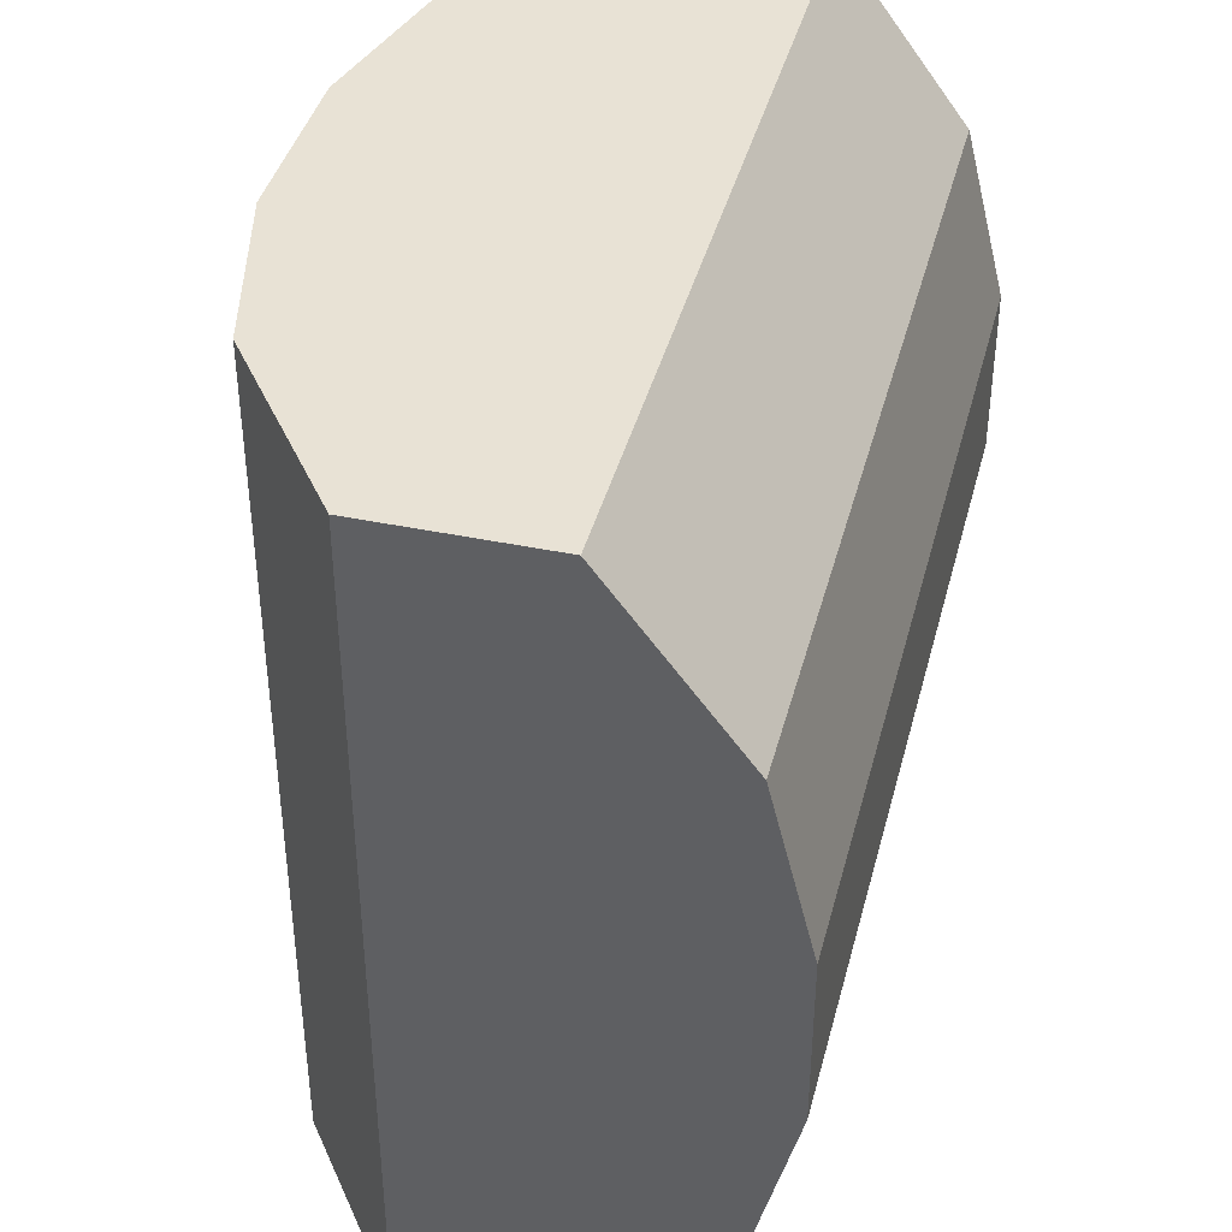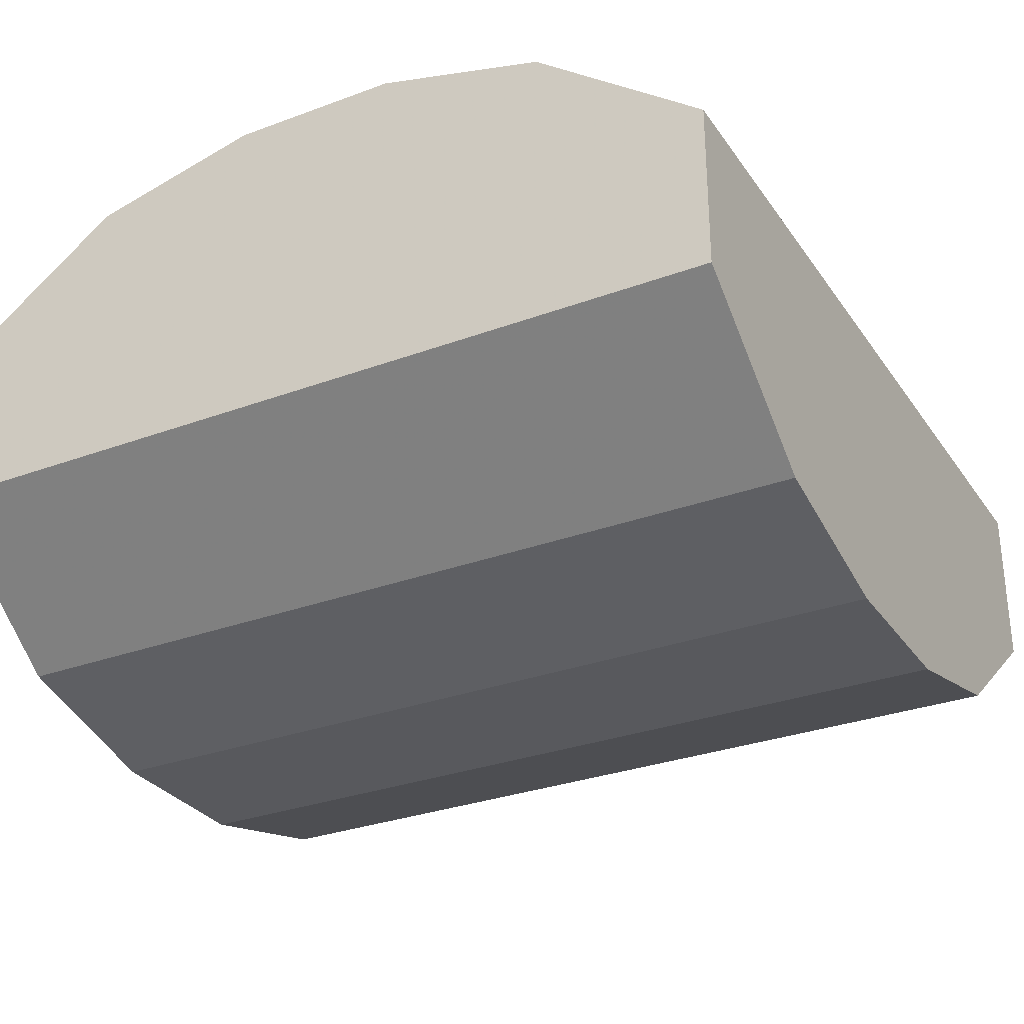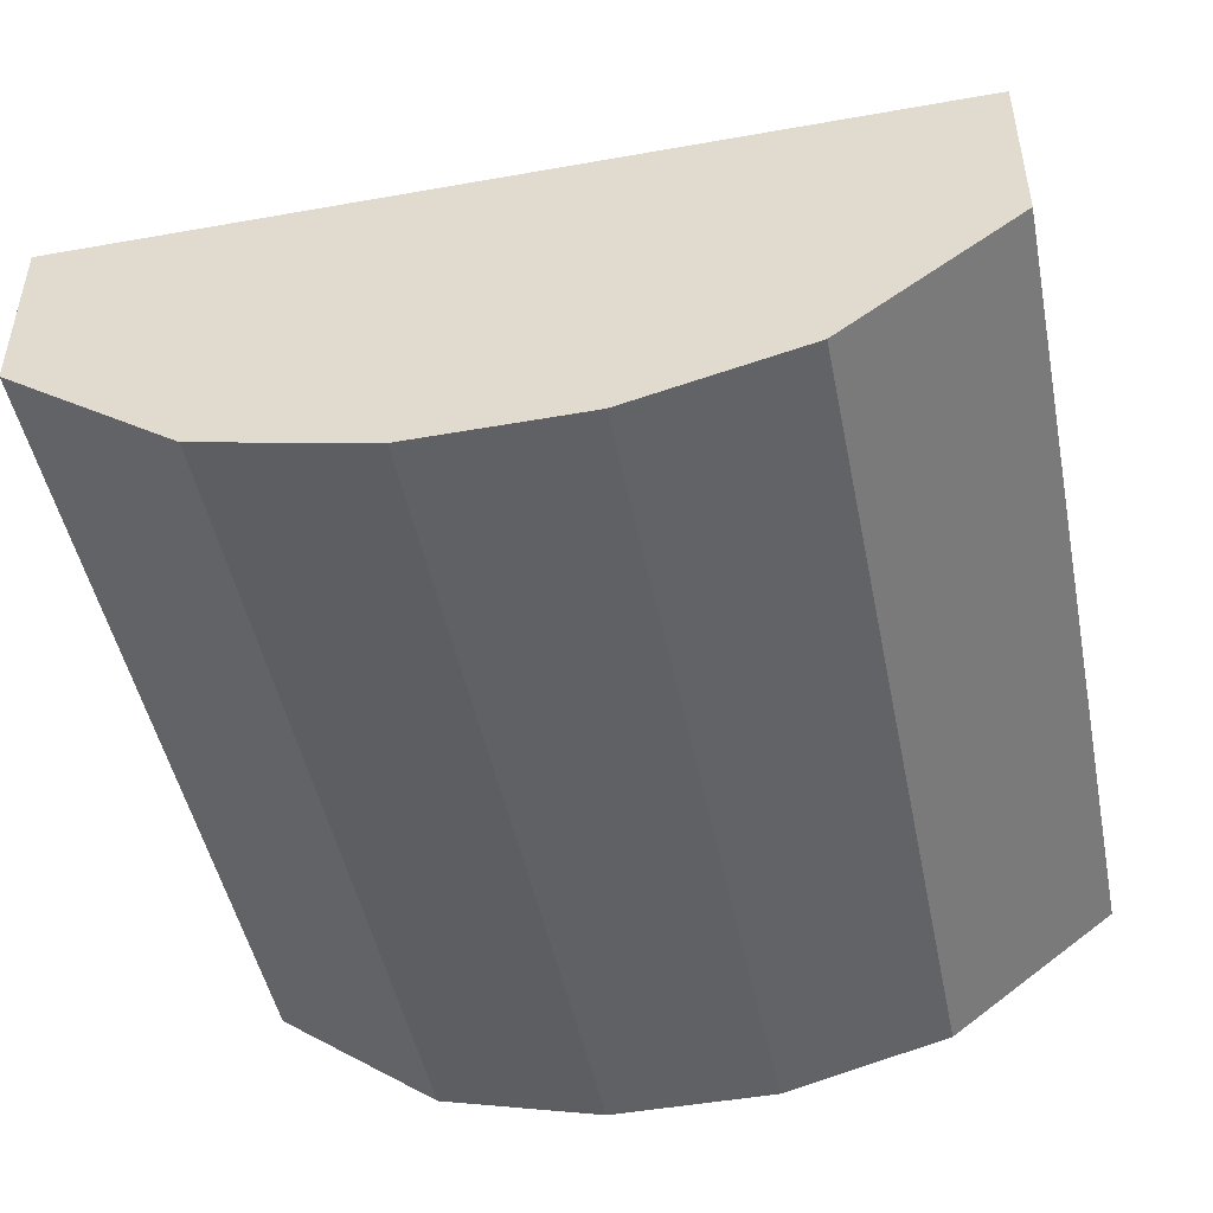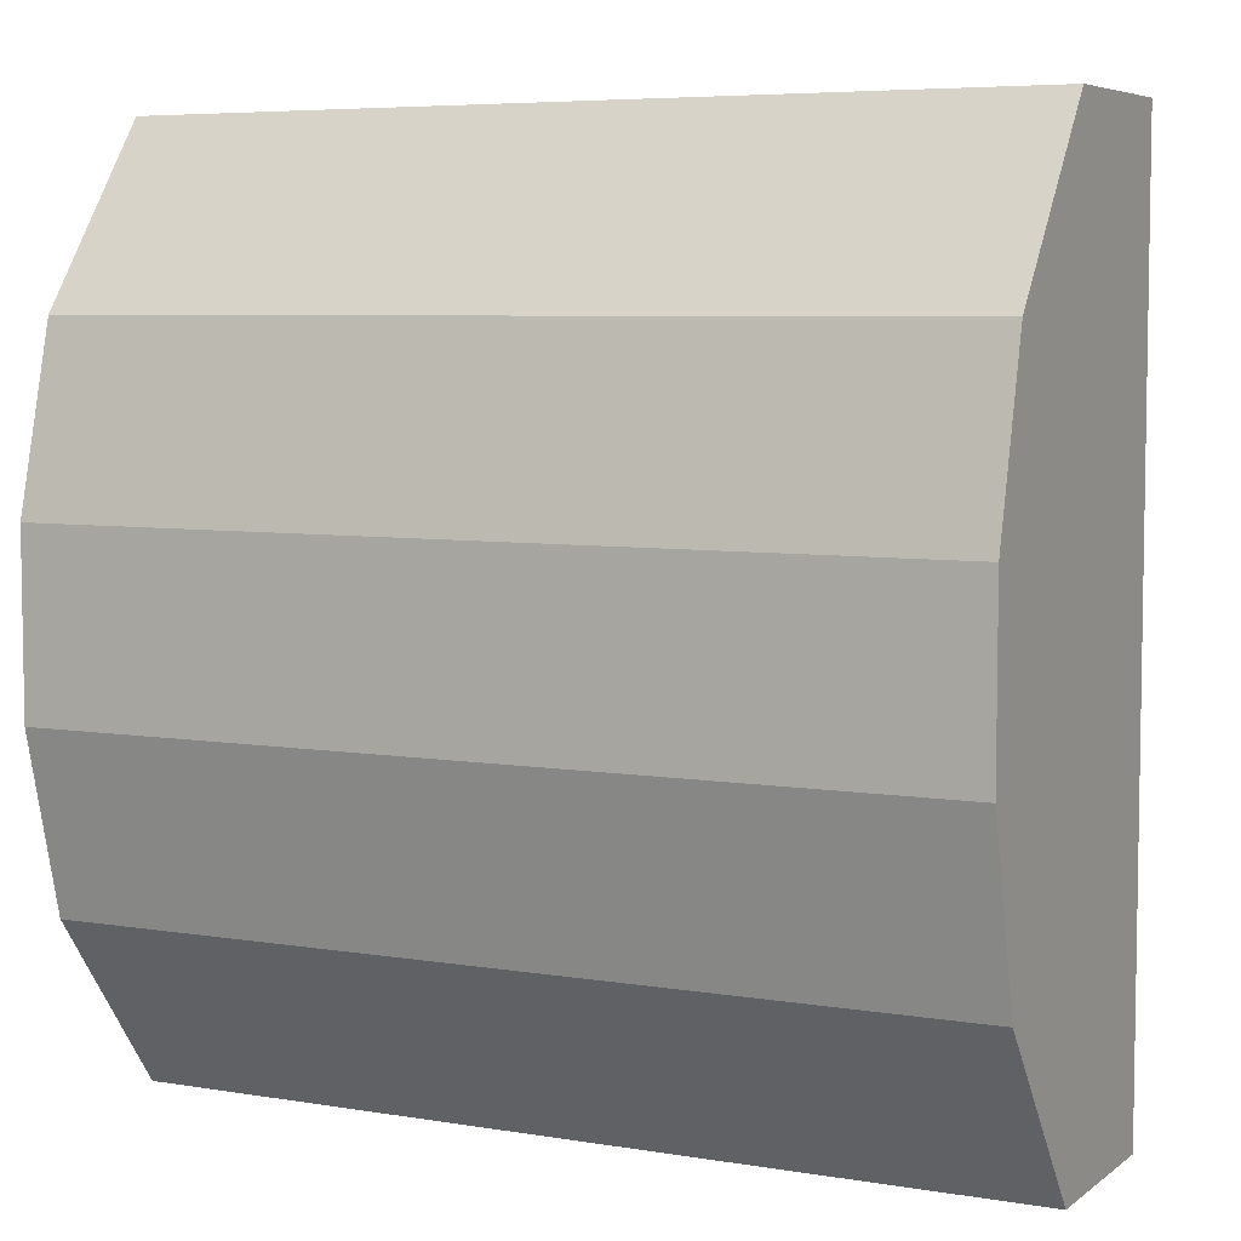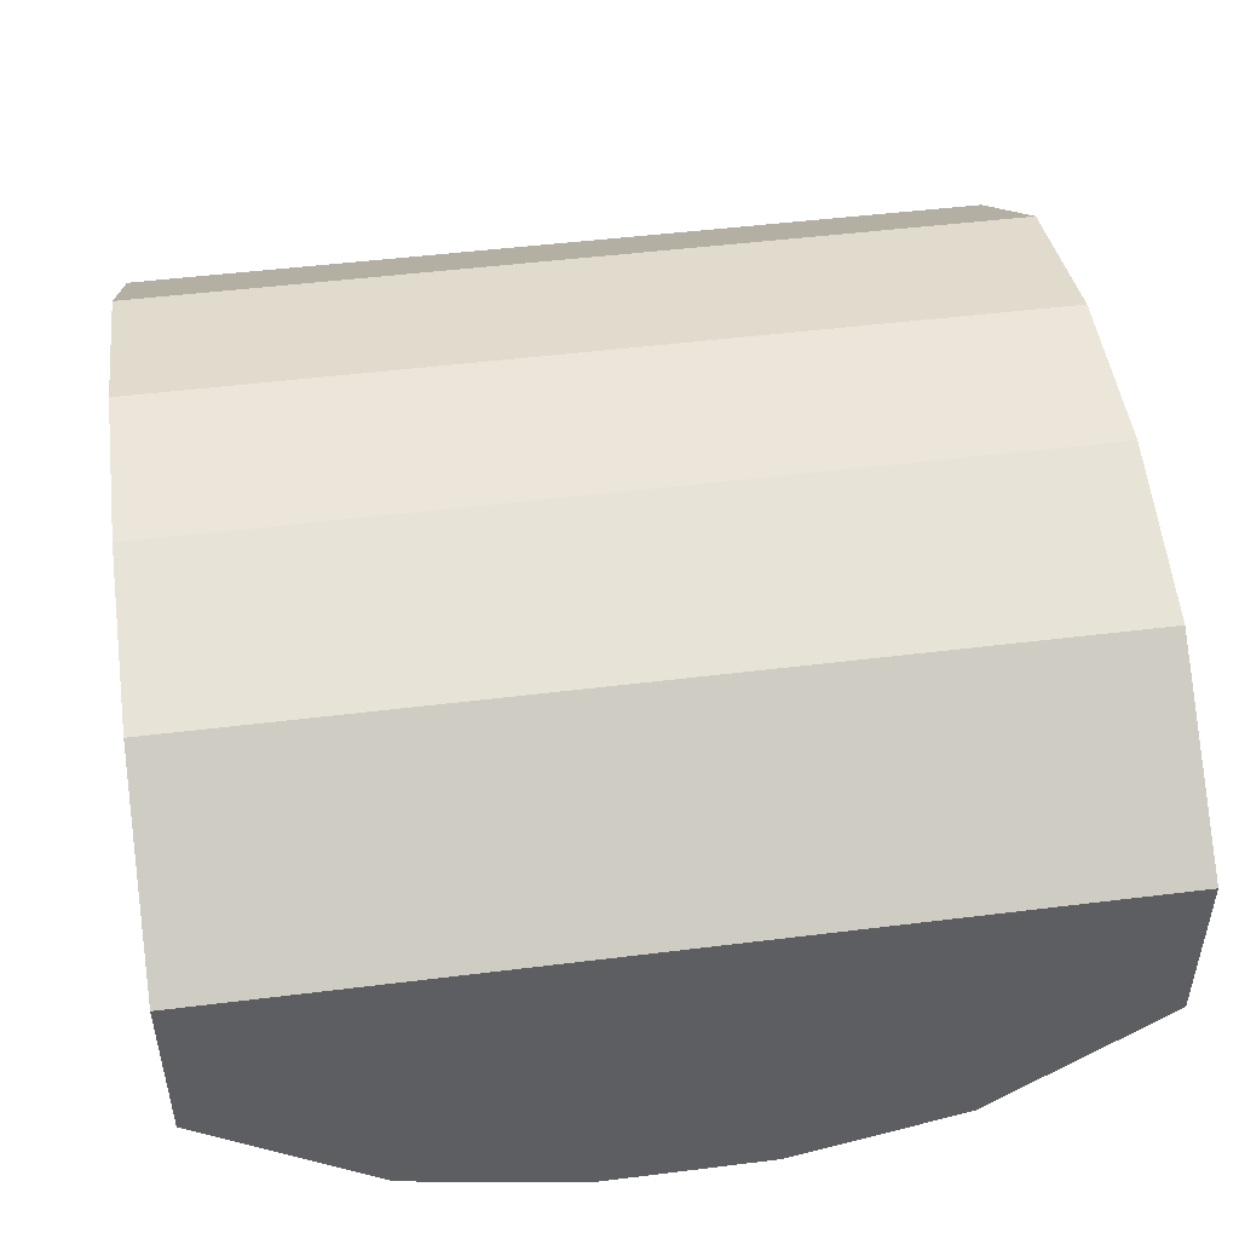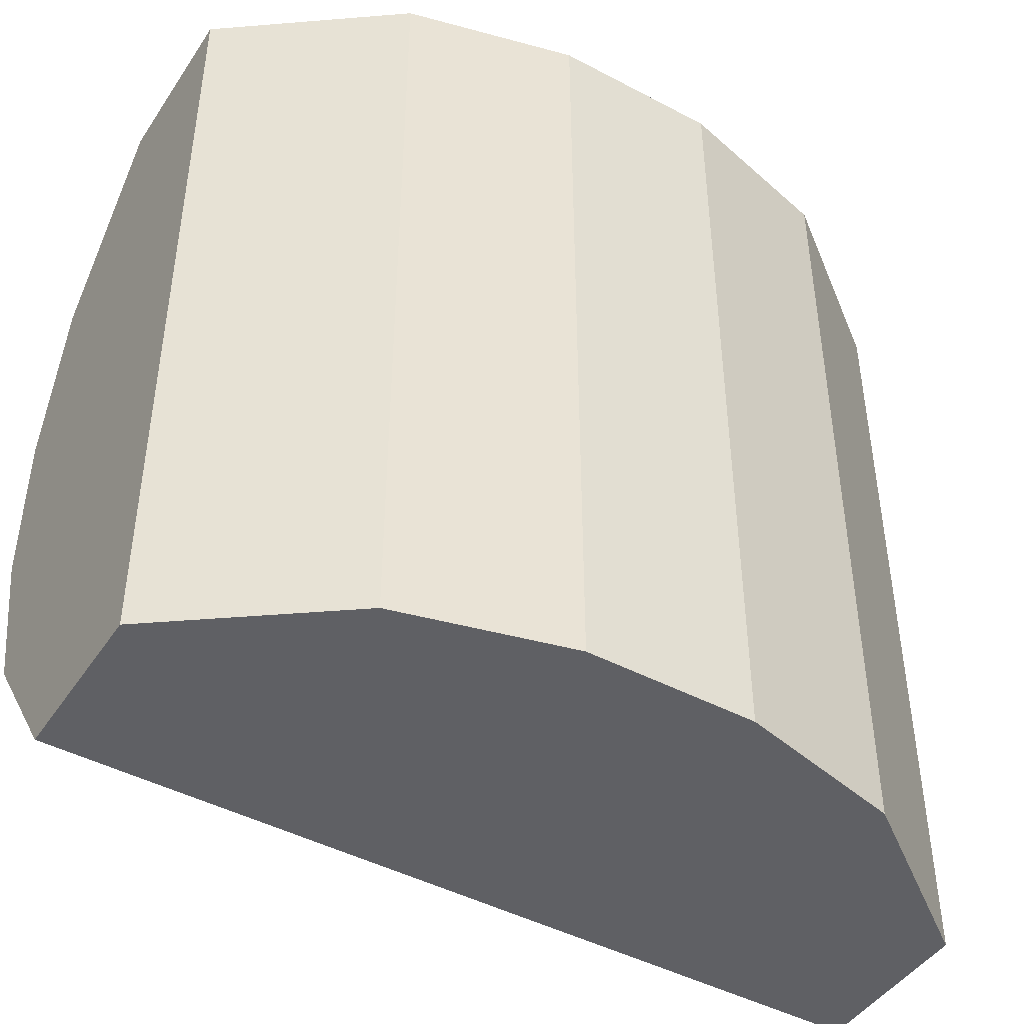
<metadata>
{"format":"obj","ext":"obj","renderer":"f3d","projection":"perspective","resolution":1024,"background":"white","views":[{"elev":40.8,"azim":104.3,"up":"+Z"},{"elev":-30.2,"azim":-61.7,"up":"+Y"},{"elev":-47.7,"azim":-168.7,"up":"+Y"},{"elev":6.0,"azim":-153.1,"up":"+Z"},{"elev":48.5,"azim":-7.9,"up":"+Y"},{"elev":-45.1,"azim":-31.5,"up":"+Z"}]}
</metadata>
<code>
v 5 -1 -5
v 3 -2.5 -5
v 1 -3 -5
v -1 -3 -5
v -3 -2.5 -5
v -5 -1 -5
v 5 -1 5
v 3 -2.5 5
v 1 -3 5
v -1 -3 5
v -3 -2.5 5
v -5 -1 5
v 5 1 -5
v 5 2.5 -3
v 5 3 -1
v 5 3 1
v 5 2.5 3
v 5 1 5
v -5 1 -5
v -5 2.5 -3
v -5 3 -1
v -5 3 1
v -5 2.5 3
v -5 1 5
f 1 7 8 2
f 2 8 9 3
f 3 9 10 4
f 4 10 11 5
f 5 11 12 6
f 20 14 13 19
f 21 15 14 20
f 22 16 15 21
f 23 17 16 22
f 24 18 17 23
f 18 24 12 11 10 9 8 7
f 19 13 1 2 3 4 5 6
f 7 1 13 14 15 16 17 18
f 6 12 24 23 22 21 20 19

</code>
